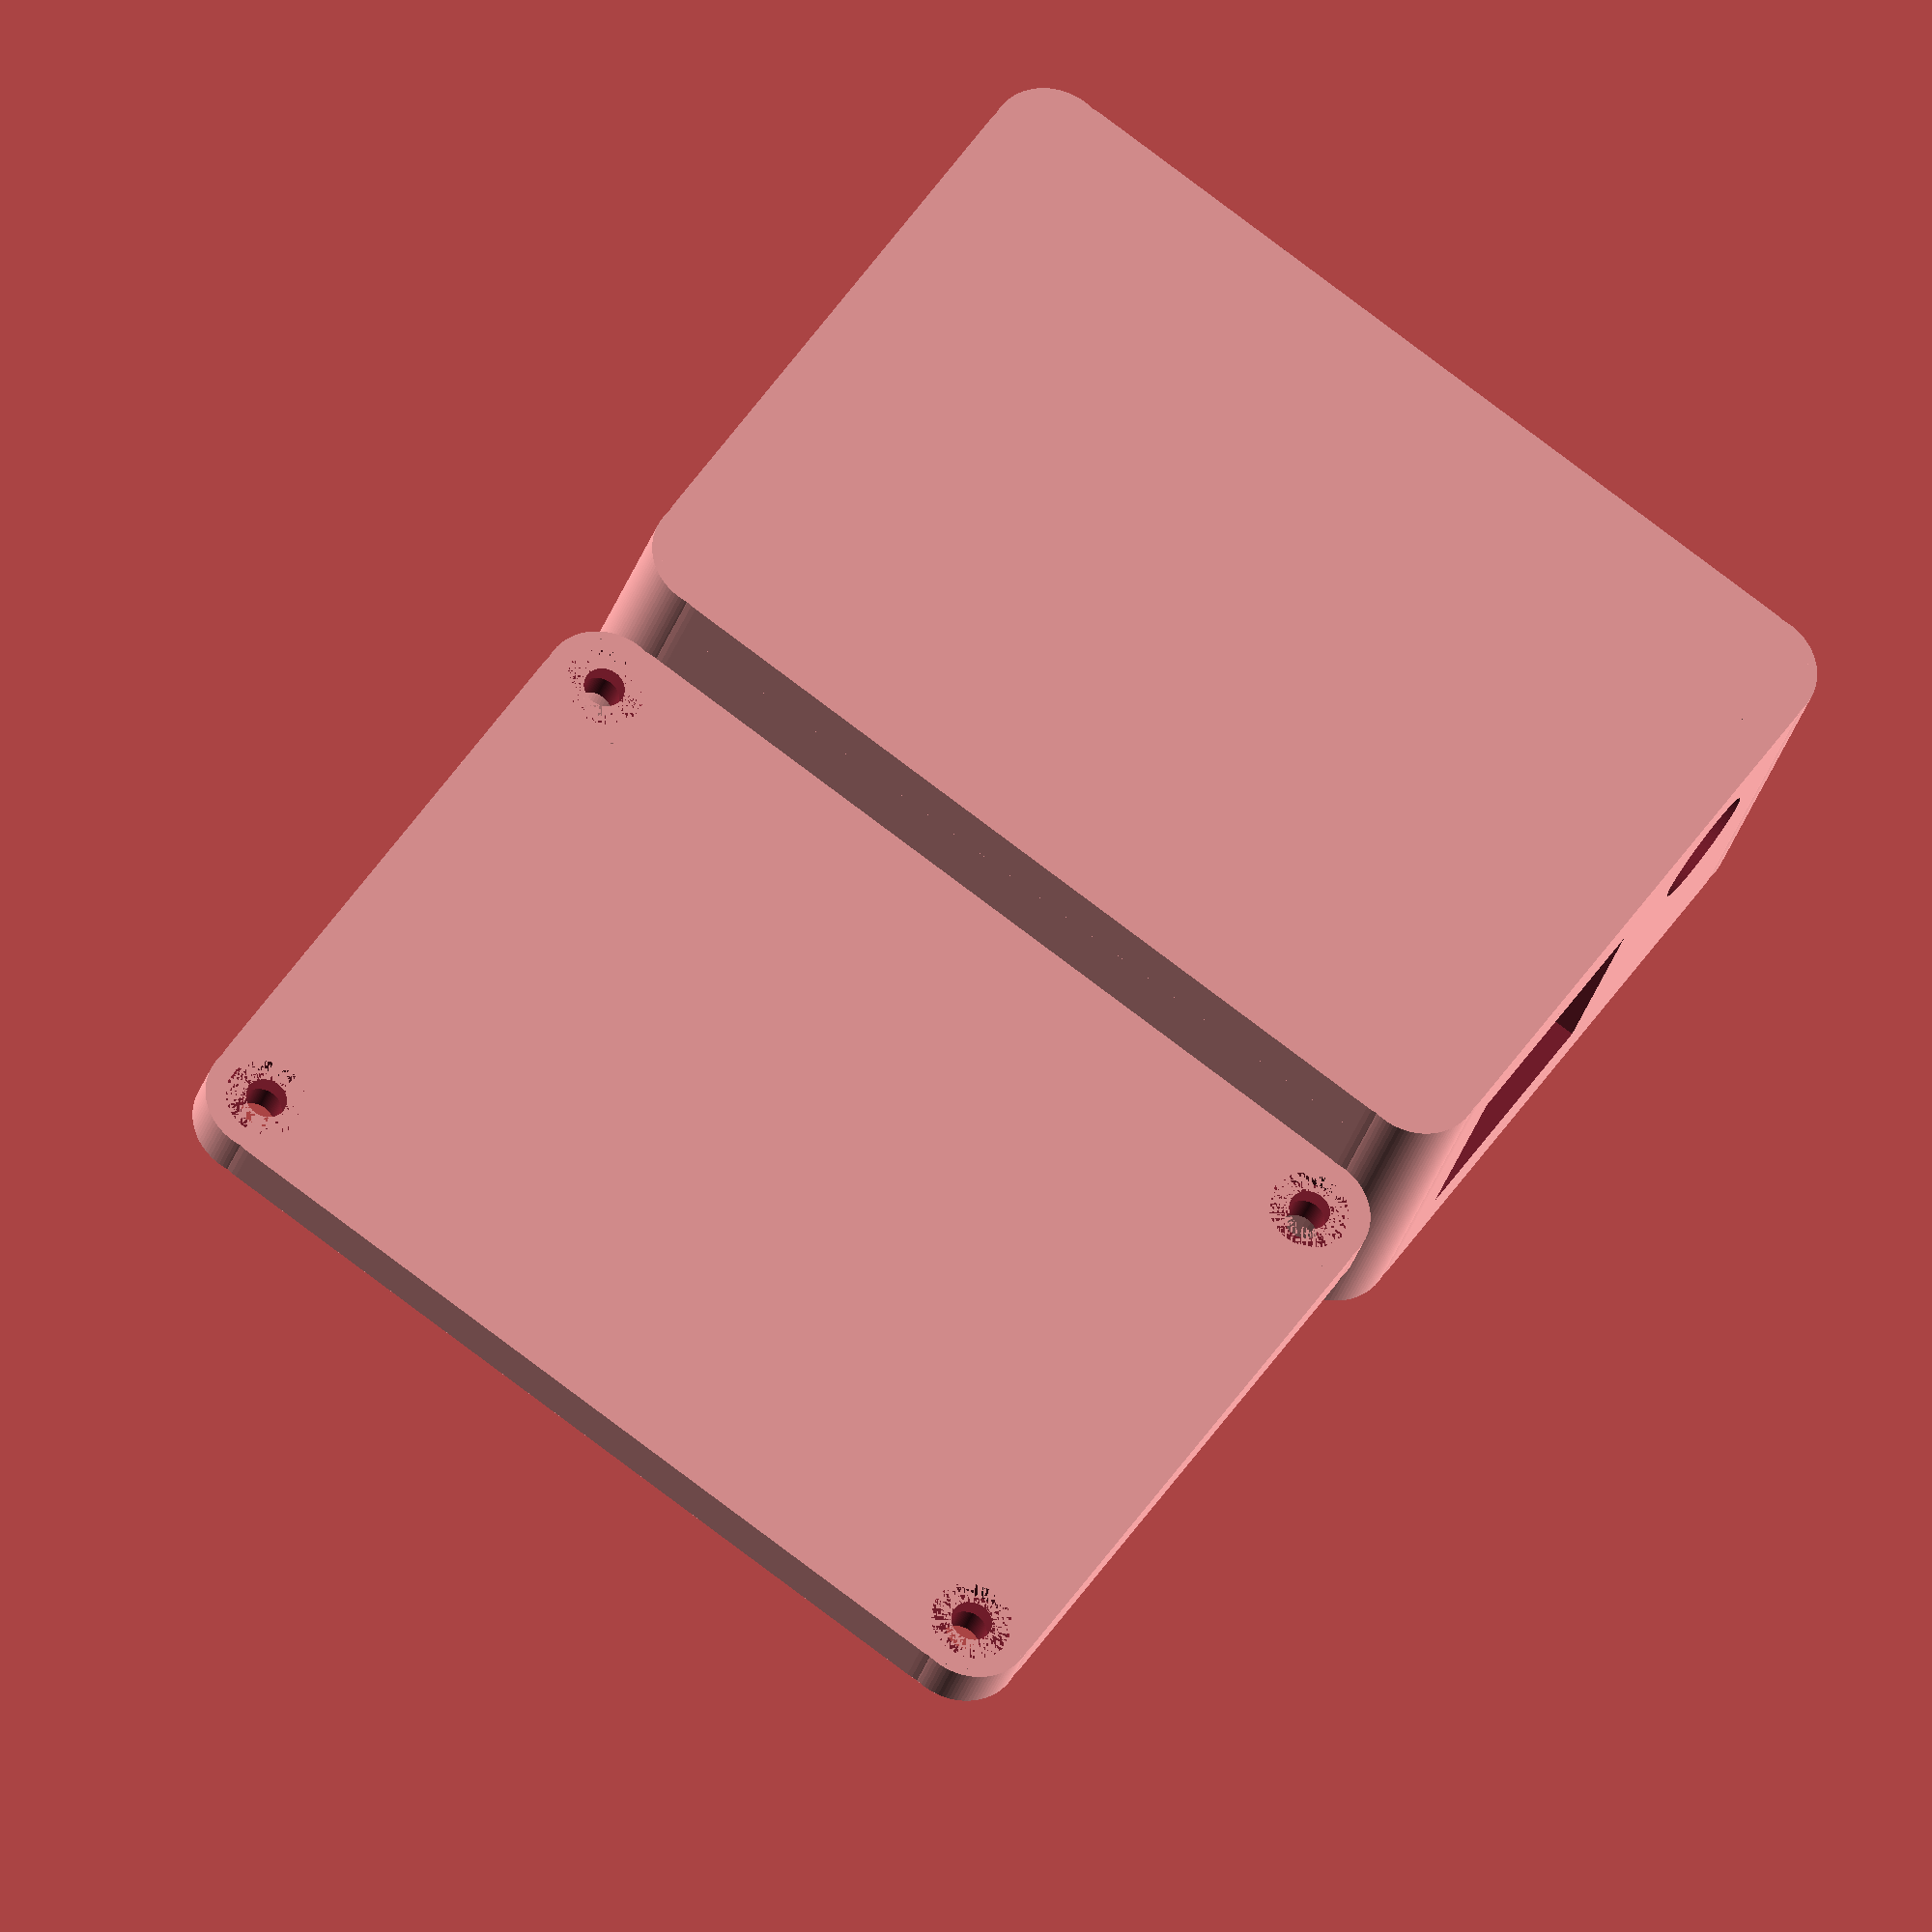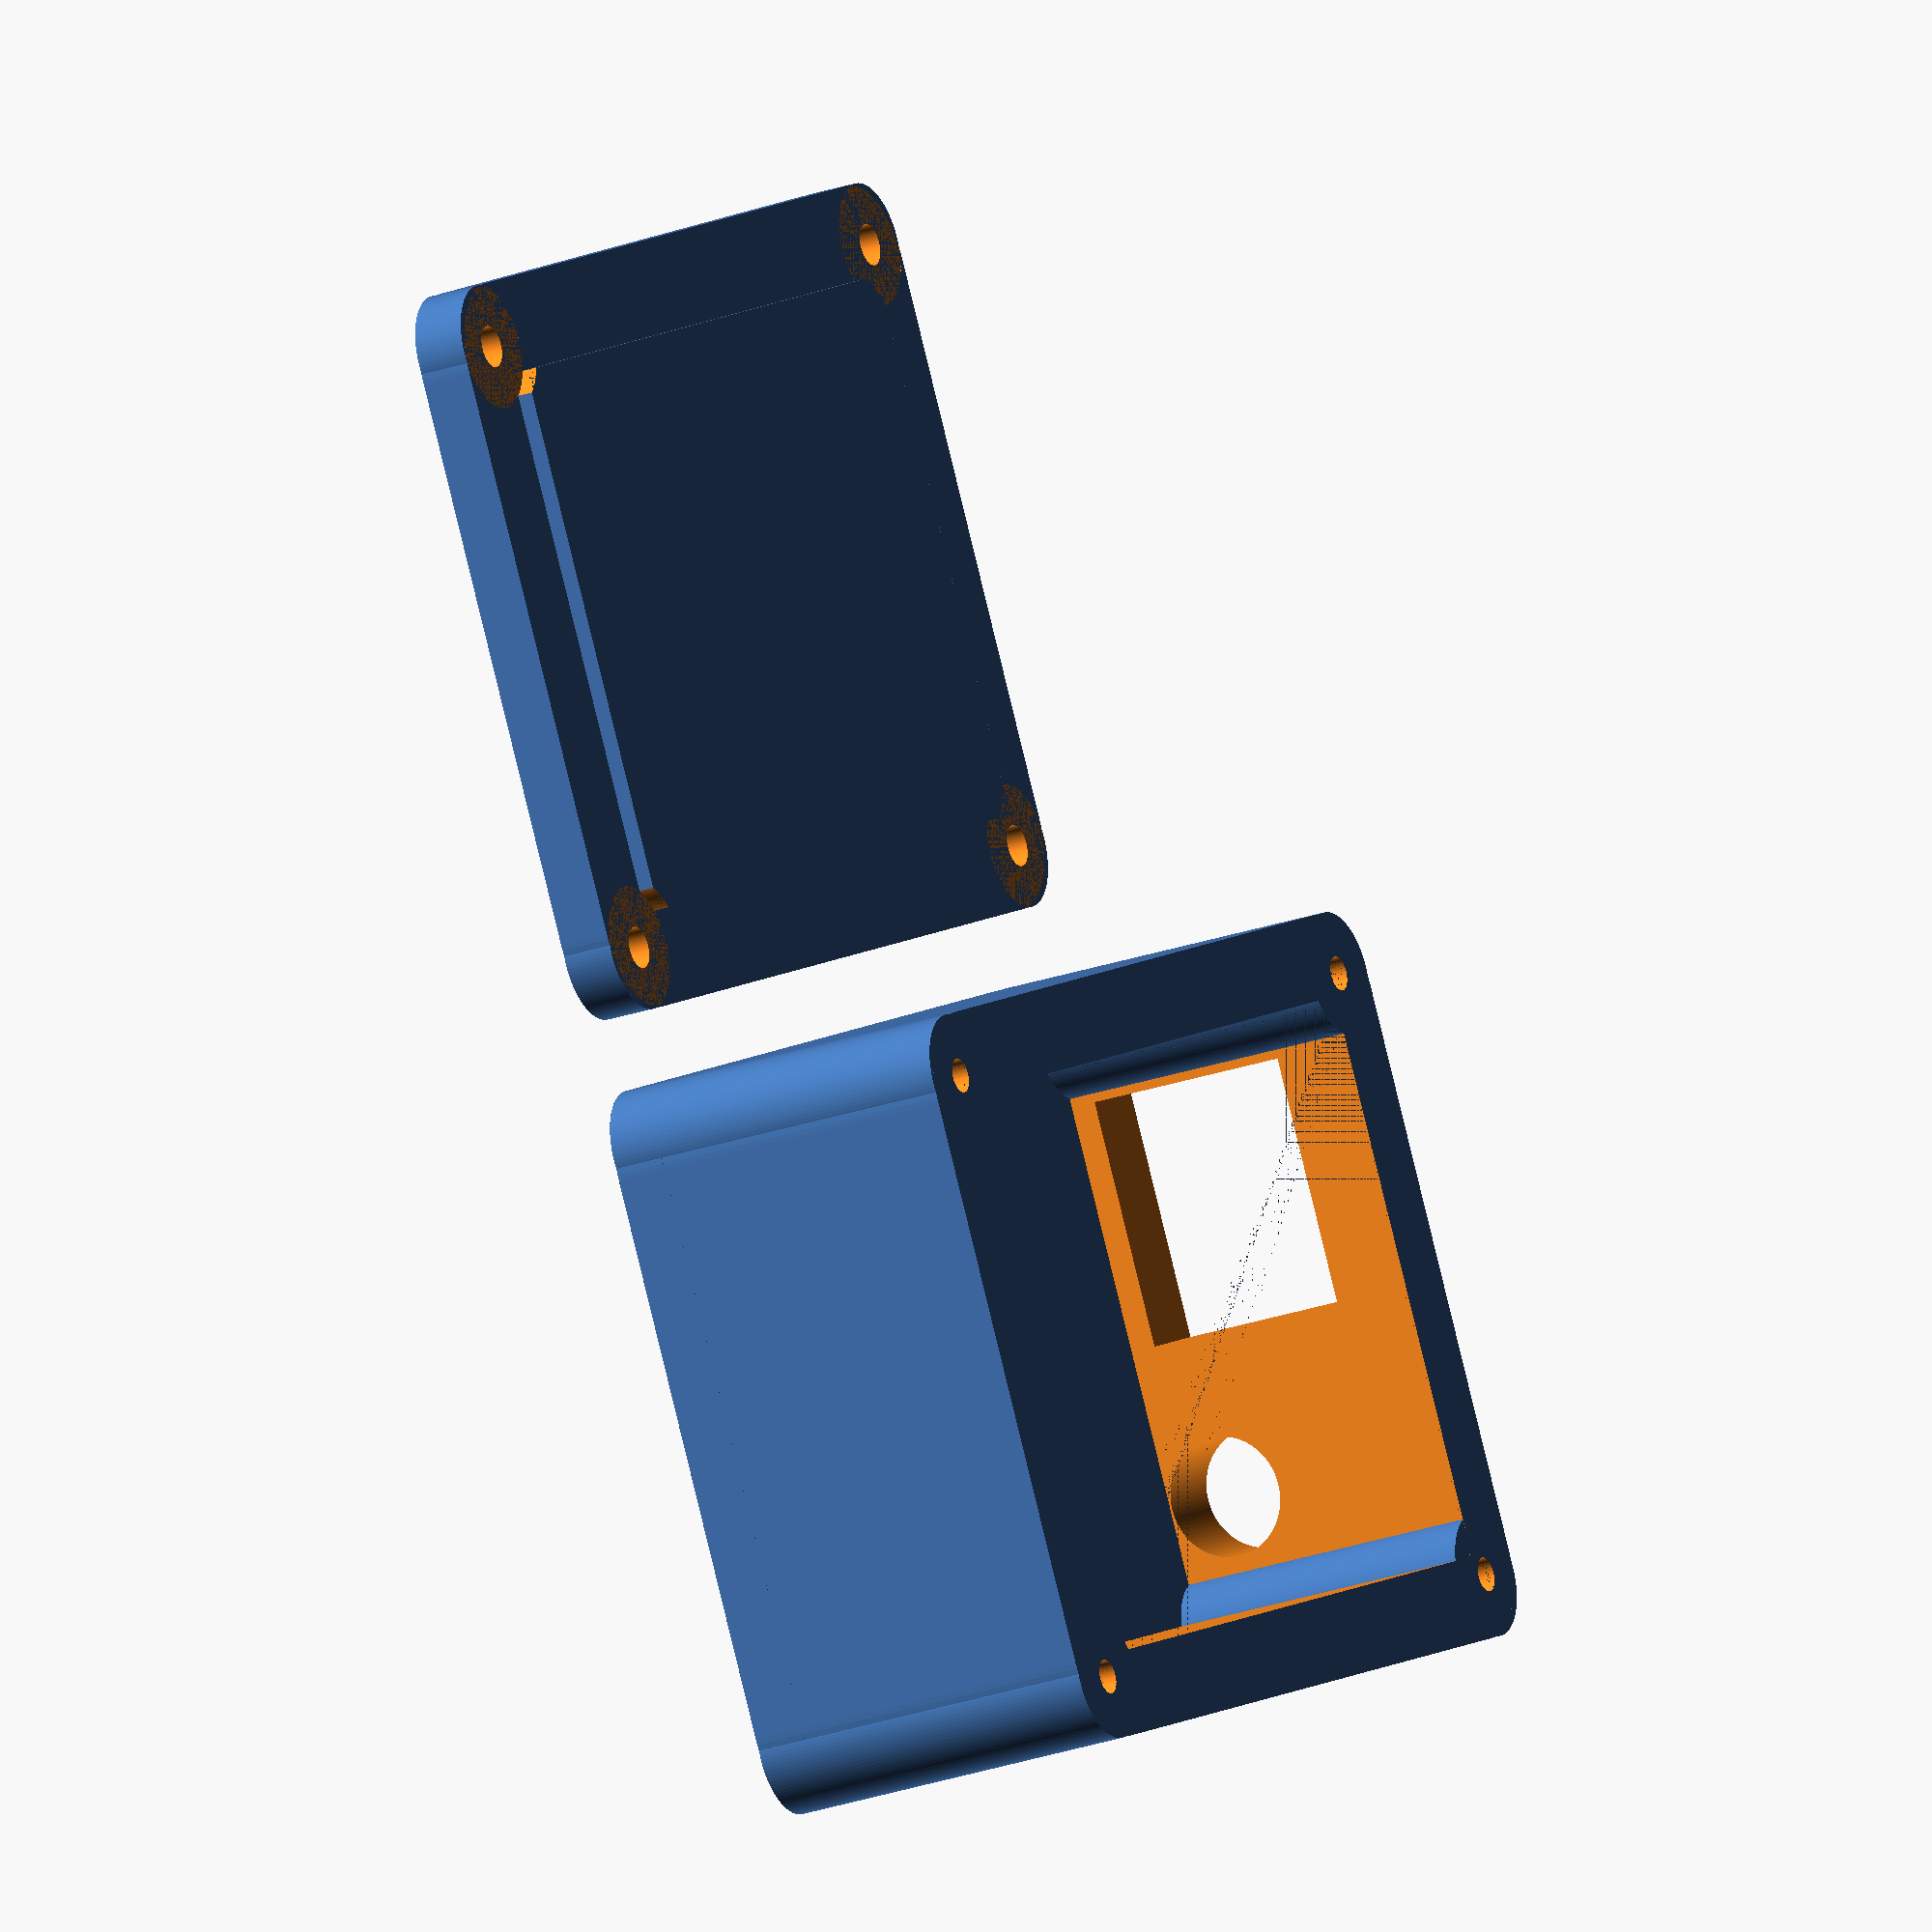
<openscad>
/*
  _   _  _    _              __                              
 |_) /  |_)  /   _.  _  _   /__  _  ._   _  ._ _. _|_  _  ._ 
 |   \_ |_)  \_ (_| _> (/_  \_| (/_ | | (/_ | (_|  |_ (_) |  
 
 Author: Harry Dobbs
 Description: A program used to generate 3D printable boxes for PCBs.
*/


//PARAMETERS
$fn=100;


CASE_FASTENER_BOSS_RADIUS = 6; 
CASE_FASTENER_INTERNAL_RADIUS = 3.3/2; // 3.3mm hole recommended
CASE_FASTENER_DEPTH = 12;

LID_FASTENER_RADIUS = 2.02; // 2mm and a bit of tolerance...

//PCB_X = 37.25 + CASE_FASTENER_BOSS_RADIUS/2;
//PCB_Z = 20.20 + CASE_FASTENER_BOSS_RADIUS/2;
//PCB_Y = 20;

PCB_X = 50 + CASE_FASTENER_BOSS_RADIUS/2;
PCB_Z = 75 + CASE_FASTENER_BOSS_RADIUS/2;
PCB_Y = 30;

WALL_THICKNESS = 5; // 2mm minimum is recommended
EDGE_RADIUS = 8;

STAND_OFF_X = PCB_X;
STAND_OFF_Z = 5;
STAND_OFF_Y = 0;

FASTENER_HEAD_RADIUS = 4;
FASTENER_HEAD_DEPTH = 2;
CASE_INSERT_DEPTH = 1.5;


module lid(){
    // Difference between a cube and the mounting holes...
    difference(){
        union(){
        translate([0,0,+WALL_THICKNESS/2]){
            minkowski(){
                    cube([PCB_X+(WALL_THICKNESS*2)-EDGE_RADIUS,PCB_Z+(WALL_THICKNESS*2)-EDGE_RADIUS,WALL_THICKNESS],center=true);            
                    cylinder(h=0.000000000000001,r=EDGE_RADIUS);
            }
            
        }
            translate([-(PCB_X/2 + CASE_FASTENER_BOSS_RADIUS/2),-(PCB_Z/2 + CASE_FASTENER_BOSS_RADIUS/2),+WALL_THICKNESS/2])
    {
        difference() {
            cylinder(h=WALL_THICKNESS - 0.01, r=CASE_FASTENER_BOSS_RADIUS, center=true);
            cylinder(h=WALL_THICKNESS * 2, r=CASE_FASTENER_INTERNAL_RADIUS, center=true);
            
        }
    }
    translate([(PCB_X/2 + CASE_FASTENER_BOSS_RADIUS/2),-(PCB_Z/2 + CASE_FASTENER_BOSS_RADIUS/2),+WALL_THICKNESS/2])
    {
        difference() {
            cylinder(h=WALL_THICKNESS - 0.01, r=CASE_FASTENER_BOSS_RADIUS, center=true);
            cylinder(h=WALL_THICKNESS * 2, r=CASE_FASTENER_INTERNAL_RADIUS, center=true);
            
        }

    }
    translate([(PCB_X/2 + CASE_FASTENER_BOSS_RADIUS/2),(PCB_Z/2 + CASE_FASTENER_BOSS_RADIUS/2),+WALL_THICKNESS/2])
    {
        difference() {
            cylinder(h=WALL_THICKNESS - 0.01, r=CASE_FASTENER_BOSS_RADIUS, center=true);
            cylinder(h=WALL_THICKNESS * 2, r=CASE_FASTENER_INTERNAL_RADIUS, center=true);
            
        }

    }
    translate([-(PCB_X/2 + CASE_FASTENER_BOSS_RADIUS/2),(PCB_Z/2 + CASE_FASTENER_BOSS_RADIUS/2),+WALL_THICKNESS/2])
    {
        difference() {
            cylinder(h=WALL_THICKNESS - 0.01, r=CASE_FASTENER_BOSS_RADIUS, center=true);
            cylinder(h=WALL_THICKNESS, r=CASE_FASTENER_INTERNAL_RADIUS, center=true);
            
        }
    }
        
    }

        union(){
            translate([PCB_X/2 + CASE_FASTENER_BOSS_RADIUS/2,PCB_Z/2 + CASE_FASTENER_BOSS_RADIUS/2, WALL_THICKNESS/2]){
                cylinder(h=WALL_THICKNESS+0.1, r=LID_FASTENER_RADIUS, center=true);
                translate([0,0, 1.5]){
                    cylinder(h=FASTENER_HEAD_DEPTH, r=FASTENER_HEAD_RADIUS, center=true);
                }
            }
            translate([PCB_X/2 + CASE_FASTENER_BOSS_RADIUS/2,-(PCB_Z/2 + CASE_FASTENER_BOSS_RADIUS/2),WALL_THICKNESS/2]){
                cylinder(h=WALL_THICKNESS+0.1, r=LID_FASTENER_RADIUS, center=true);
                translate([0,0, 1.5]){
                    cylinder(h=FASTENER_HEAD_DEPTH, r=FASTENER_HEAD_RADIUS, center=true);
                }
            }
            translate([-(PCB_X/2 + CASE_FASTENER_BOSS_RADIUS/2),-(PCB_Z/2 + CASE_FASTENER_BOSS_RADIUS/2),WALL_THICKNESS/2]){
                cylinder(h=WALL_THICKNESS+0.1, r=LID_FASTENER_RADIUS, center=true);
                translate([0,0, 1.5]){
                    cylinder(h=FASTENER_HEAD_DEPTH, r=FASTENER_HEAD_RADIUS, center=true);
                }    
            }
            translate([-(PCB_X/2 + CASE_FASTENER_BOSS_RADIUS/2),PCB_Z/2 + CASE_FASTENER_BOSS_RADIUS/2,WALL_THICKNESS / 2]){
                cylinder(h=WALL_THICKNESS+0.1, r=LID_FASTENER_RADIUS, center=true);
                translate([0,0, 1.5]){
                    cylinder(h=FASTENER_HEAD_DEPTH, r=FASTENER_HEAD_RADIUS, center=true);
                }    
            }
        }
    }
    
    difference(){
            translate([0,0,-CASE_INSERT_DEPTH/2]){

            cube([PCB_X,PCB_Z,CASE_INSERT_DEPTH-0.001],center=true); 
            }
            union(){
                translate([PCB_X/2 + CASE_FASTENER_BOSS_RADIUS/2,-(PCB_Z/2 + CASE_FASTENER_BOSS_RADIUS/2),-CASE_INSERT_DEPTH/2]){
                    cylinder(h=CASE_INSERT_DEPTH+0.001, r=CASE_FASTENER_BOSS_RADIUS, center=true);
                    }
                translate([-(PCB_X/2 + CASE_FASTENER_BOSS_RADIUS/2),-(PCB_Z/2 + CASE_FASTENER_BOSS_RADIUS/2),-CASE_INSERT_DEPTH/2]){
                    cylinder(h=CASE_INSERT_DEPTH+0.001, r=CASE_FASTENER_BOSS_RADIUS, center=true);
                    }

                translate([-(PCB_X/2 + CASE_FASTENER_BOSS_RADIUS/2),(PCB_Z/2 + CASE_FASTENER_BOSS_RADIUS/2),-CASE_INSERT_DEPTH/2]){
                    cylinder(h=CASE_INSERT_DEPTH+0.001, r=CASE_FASTENER_BOSS_RADIUS, center=true);
                    }

                translate([PCB_X/2 + CASE_FASTENER_BOSS_RADIUS/2,(PCB_Z/2 + CASE_FASTENER_BOSS_RADIUS/2),-CASE_INSERT_DEPTH/2]){
                    cylinder(h=CASE_INSERT_DEPTH+0.001, r=CASE_FASTENER_BOSS_RADIUS, center=true);
                    }
                }
    }
    

}

module box(){
    // Sides....
    difference(){
        difference() {
            // External Cube
            translate([0,0,PCB_Y/2+WALL_THICKNESS]){
                cube([PCB_X+(WALL_THICKNESS*2)-EDGE_RADIUS,PCB_Z+(WALL_THICKNESS*2)-EDGE_RADIUS,PCB_Y],center = true);
                minkowski()
                {
                        cube([PCB_X+(WALL_THICKNESS*2)-EDGE_RADIUS,PCB_Z+(WALL_THICKNESS*2)-EDGE_RADIUS,PCB_Y],center = true);
                        cylinder(h=0.000000000000001,r=EDGE_RADIUS);
                }
            }
         
            // Internal Cube 
            translate([0,0,PCB_Y/2+WALL_THICKNESS]){
                minkowski()
                {
                      cube([PCB_X,PCB_Z,PCB_Y+0.01], center = true);
                      cylinder(h=0.000000000000001,r=1);
                }
            }

        }
        
        union() {
            translate([PCB_X/2 + CASE_FASTENER_BOSS_RADIUS/2,PCB_Z/2 + CASE_FASTENER_BOSS_RADIUS/2,PCB_Y/2 + WALL_THICKNESS])
            {
                
                cylinder(h=PCB_Y + 0.01, r=CASE_FASTENER_INTERNAL_RADIUS, center=true);
            }
            translate([PCB_X/2 + CASE_FASTENER_BOSS_RADIUS/2,-(PCB_Z/2 + CASE_FASTENER_BOSS_RADIUS/2),PCB_Y/2 + WALL_THICKNESS])
            {
                
                cylinder(h=PCB_Y + 0.01, r=CASE_FASTENER_INTERNAL_RADIUS, center=true);
            }
            
            translate([-(PCB_X/2 + CASE_FASTENER_BOSS_RADIUS/2),-(PCB_Z/2 + CASE_FASTENER_BOSS_RADIUS/2),PCB_Y/2 + WALL_THICKNESS])
            {
                
                cylinder(h=PCB_Y + 0.01, r=CASE_FASTENER_INTERNAL_RADIUS, center=true);
            }
                 translate([-(PCB_X/2 + CASE_FASTENER_BOSS_RADIUS/2),(PCB_Z/2 + CASE_FASTENER_BOSS_RADIUS/2),PCB_Y/2 + WALL_THICKNESS])
            {
                
                cylinder(h=PCB_Y + 0.01, r=CASE_FASTENER_INTERNAL_RADIUS, center=true);
            }
        }

    }

    //Floor plane...
    translate([0,0,+WALL_THICKNESS/2])
    {
        minkowski()
        {

                cube([PCB_X+(WALL_THICKNESS*2)-EDGE_RADIUS,PCB_Z+(WALL_THICKNESS*2)-EDGE_RADIUS,WALL_THICKNESS],center=true);
                cylinder(h=0.000000000000001,r=EDGE_RADIUS);
        }
    }



    // PCB Stand offs
    translate([0,PCB_Z/2-STAND_OFF_Z/2 + CASE_FASTENER_BOSS_RADIUS/2,STAND_OFF_Y/2+WALL_THICKNESS])
    {
        cube([STAND_OFF_X + CASE_FASTENER_INTERNAL_RADIUS/2,STAND_OFF_Z,STAND_OFF_Y],center=true);
    }


    // PCB Stand offs
    translate([0,-PCB_Z/2+STAND_OFF_Z/2 - CASE_FASTENER_BOSS_RADIUS/2,STAND_OFF_Y/2+WALL_THICKNESS])
    {
        cube([STAND_OFF_X + CASE_FASTENER_INTERNAL_RADIUS/2,STAND_OFF_Z,STAND_OFF_Y],center=true);
    }



    translate([PCB_X/2 + CASE_FASTENER_BOSS_RADIUS/2,PCB_Z/2 + CASE_FASTENER_BOSS_RADIUS/2,PCB_Y/2 + WALL_THICKNESS/2])
    {
        difference() {
            cylinder(h=PCB_Y + WALL_THICKNESS - 0.01, r=CASE_FASTENER_BOSS_RADIUS, center=true);
            translate([0,0,PCB_Y/2+ CASE_FASTENER_DEPTH/2]){
                cylinder(h=CASE_FASTENER_DEPTH * 2, r=CASE_FASTENER_INTERNAL_RADIUS, center=true);
            }
        }

    }
    translate([PCB_X/2 + CASE_FASTENER_BOSS_RADIUS/2,-(PCB_Z/2 + CASE_FASTENER_BOSS_RADIUS/2),PCB_Y/2 + WALL_THICKNESS/2])
    {
        difference() {
            cylinder(h=PCB_Y + WALL_THICKNESS - 0.01, r=CASE_FASTENER_BOSS_RADIUS, center=true);
            translate([0,0,PCB_Y/2 + CASE_FASTENER_DEPTH/2]){
                cylinder(h=CASE_FASTENER_DEPTH * 2, r=CASE_FASTENER_INTERNAL_RADIUS, center=true);
            }
        }

    }
    translate([-(PCB_X/2 + CASE_FASTENER_BOSS_RADIUS/2),-(PCB_Z/2 + CASE_FASTENER_BOSS_RADIUS/2),PCB_Y/2 + WALL_THICKNESS/2])
    {
        difference() {
            cylinder(h=PCB_Y + WALL_THICKNESS - 0.01, r=CASE_FASTENER_BOSS_RADIUS, center=true);
            translate([0,0,PCB_Y/2 + CASE_FASTENER_DEPTH/2]){
                cylinder(h=CASE_FASTENER_DEPTH * 2, r=CASE_FASTENER_INTERNAL_RADIUS, center=true);
            }
        }

    }
    translate([-(PCB_X/2 + CASE_FASTENER_BOSS_RADIUS/2),PCB_Z/2 + CASE_FASTENER_BOSS_RADIUS/2,PCB_Y/2 + WALL_THICKNESS / 2])
    {
        difference() {
            cylinder(h=PCB_Y + WALL_THICKNESS - 0.01, r=CASE_FASTENER_BOSS_RADIUS, center=true);
            translate([0,0,PCB_Y/2 + CASE_FASTENER_DEPTH/2]){
                cylinder(h=CASE_FASTENER_DEPTH * 2, r=CASE_FASTENER_INTERNAL_RADIUS, center=true);
            }
        }
    }
}




translate([PCB_X + WALL_THICKNESS + 20,0,WALL_THICKNESS])rotate([180,0,0]){{lid();}}
difference(){box();union(){
    
    
    rotate([0,90,90]){translate([-(WALL_THICKNESS+6),16.5,-30]){cylinder(h=50 + WALL_THICKNESS - 0.01, r=5.8, center=true);}}
    
    translate([11,-40,(15+ WALL_THICKNESS/2)]){cube([24,20,20],center=true);}

    
    
    
    }}

</openscad>
<views>
elev=208.0 azim=235.7 roll=14.3 proj=o view=solid
elev=25.1 azim=241.0 roll=299.4 proj=o view=solid
</views>
